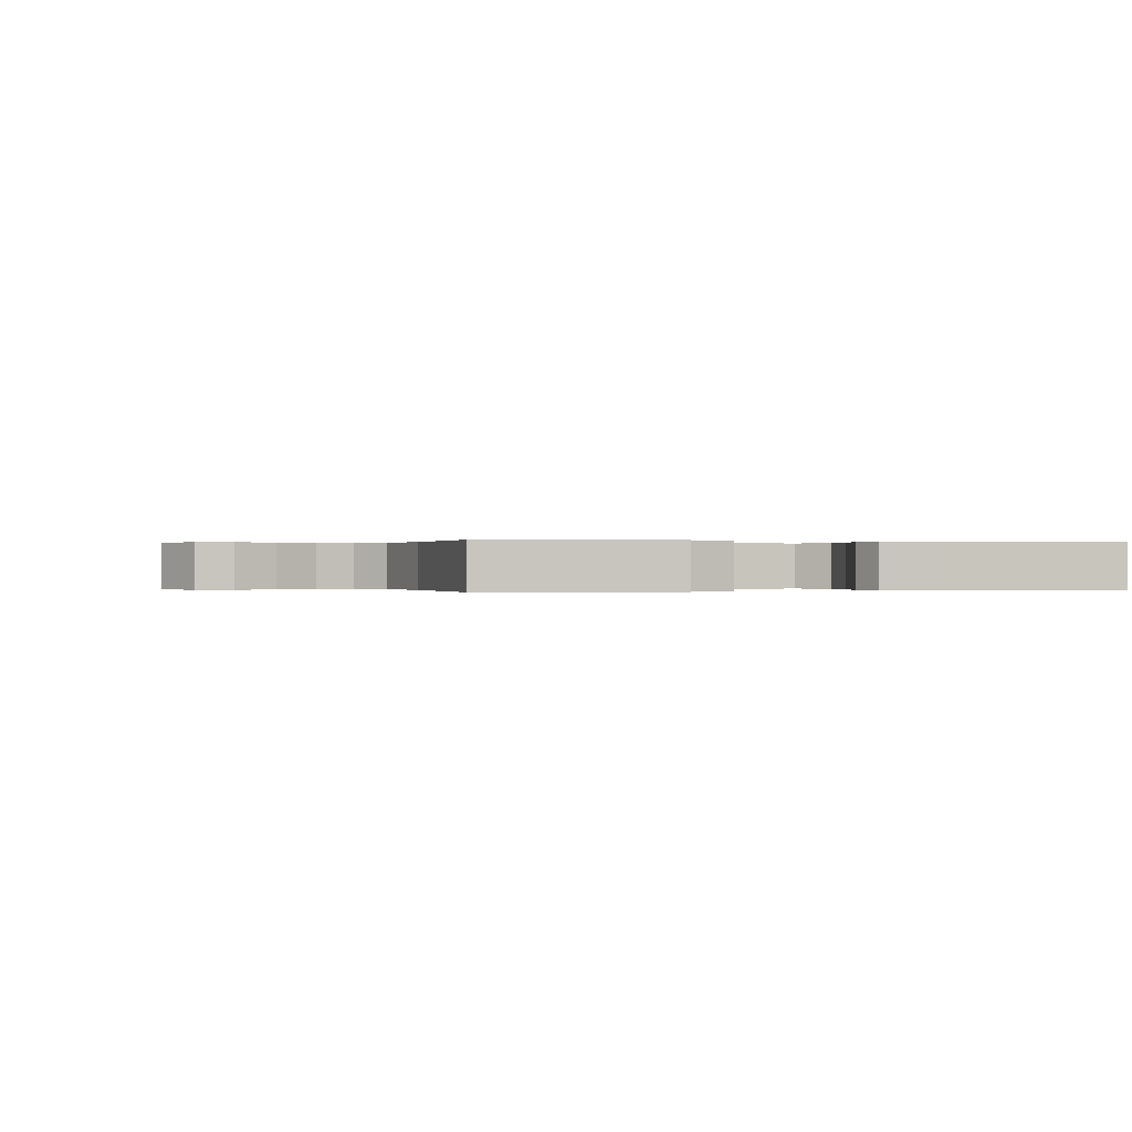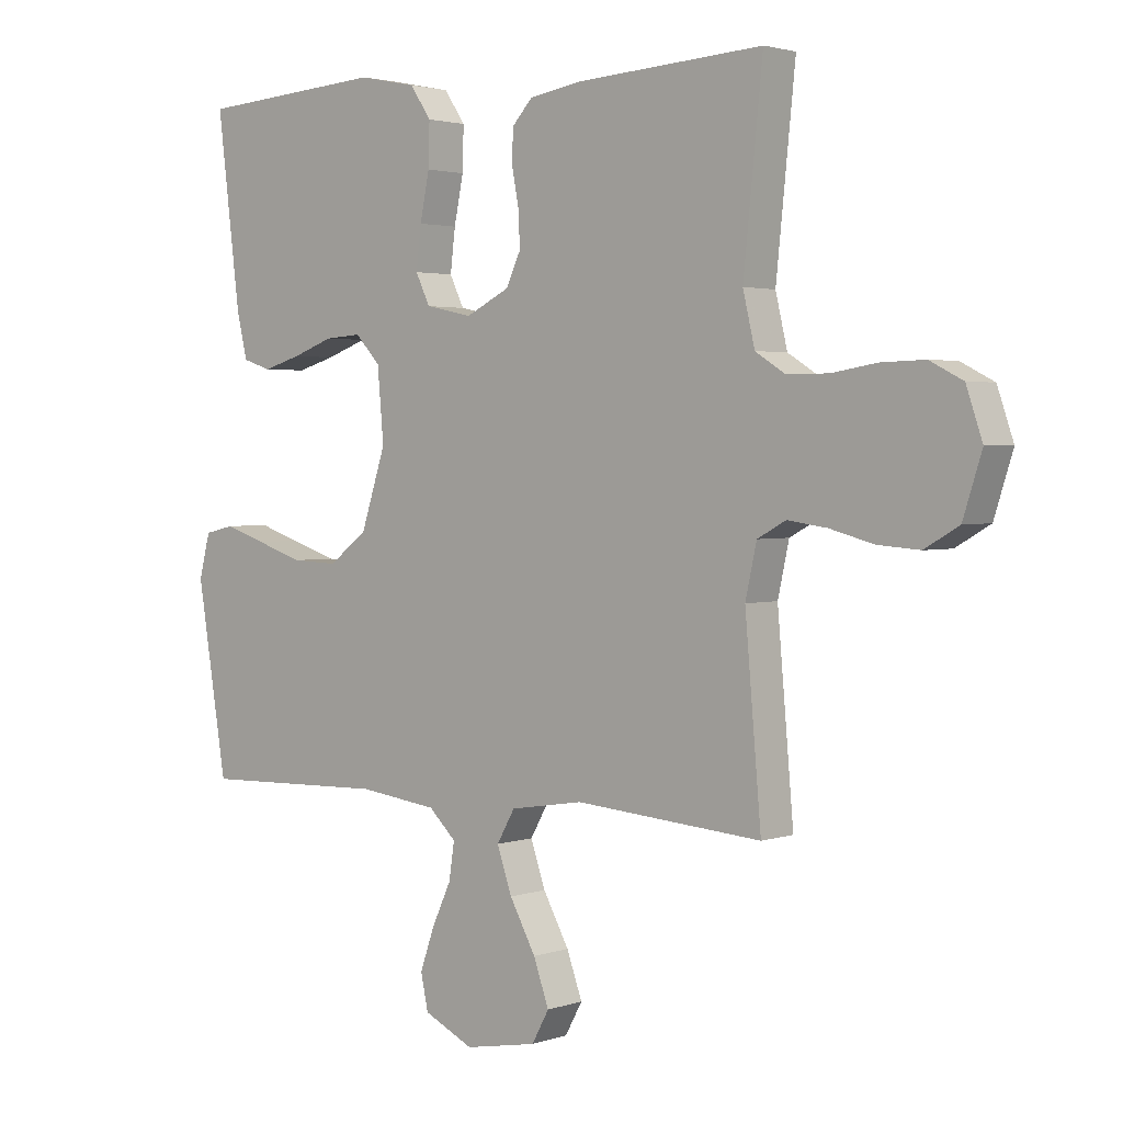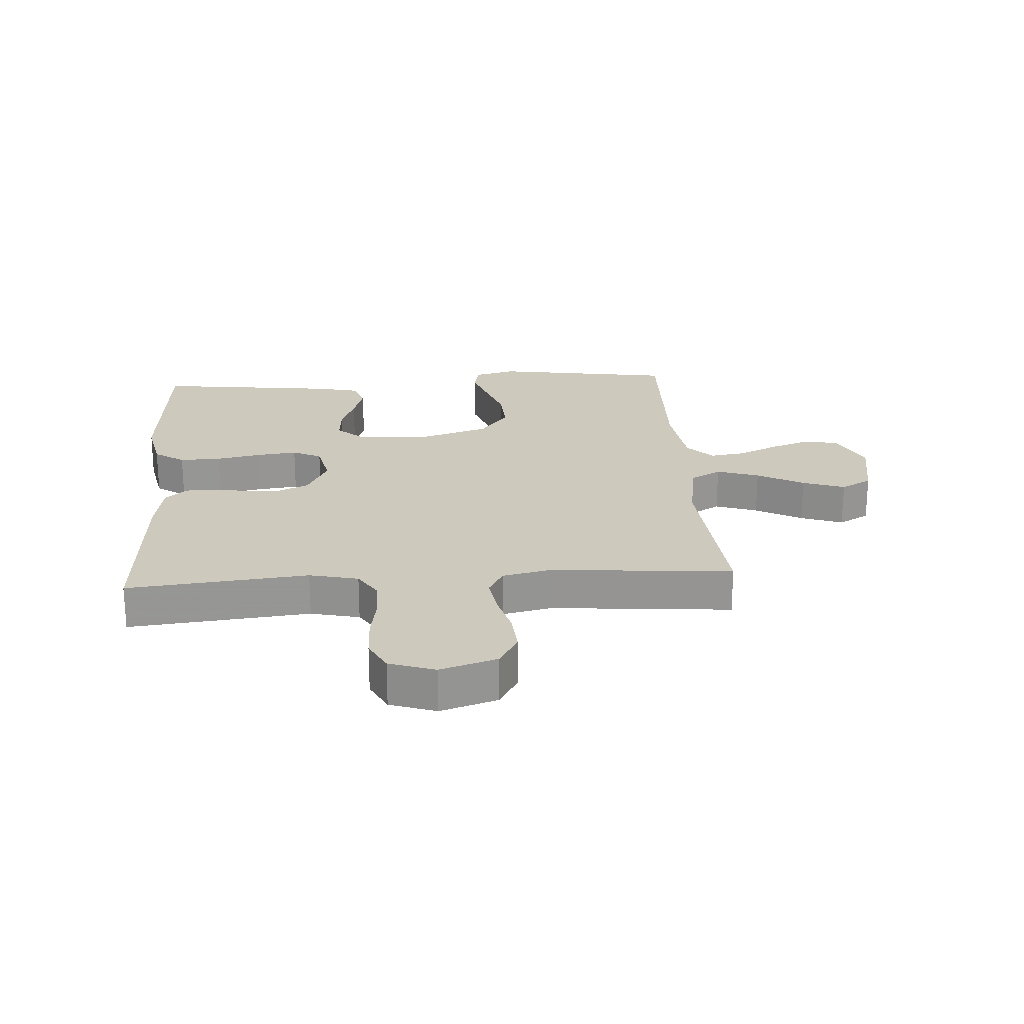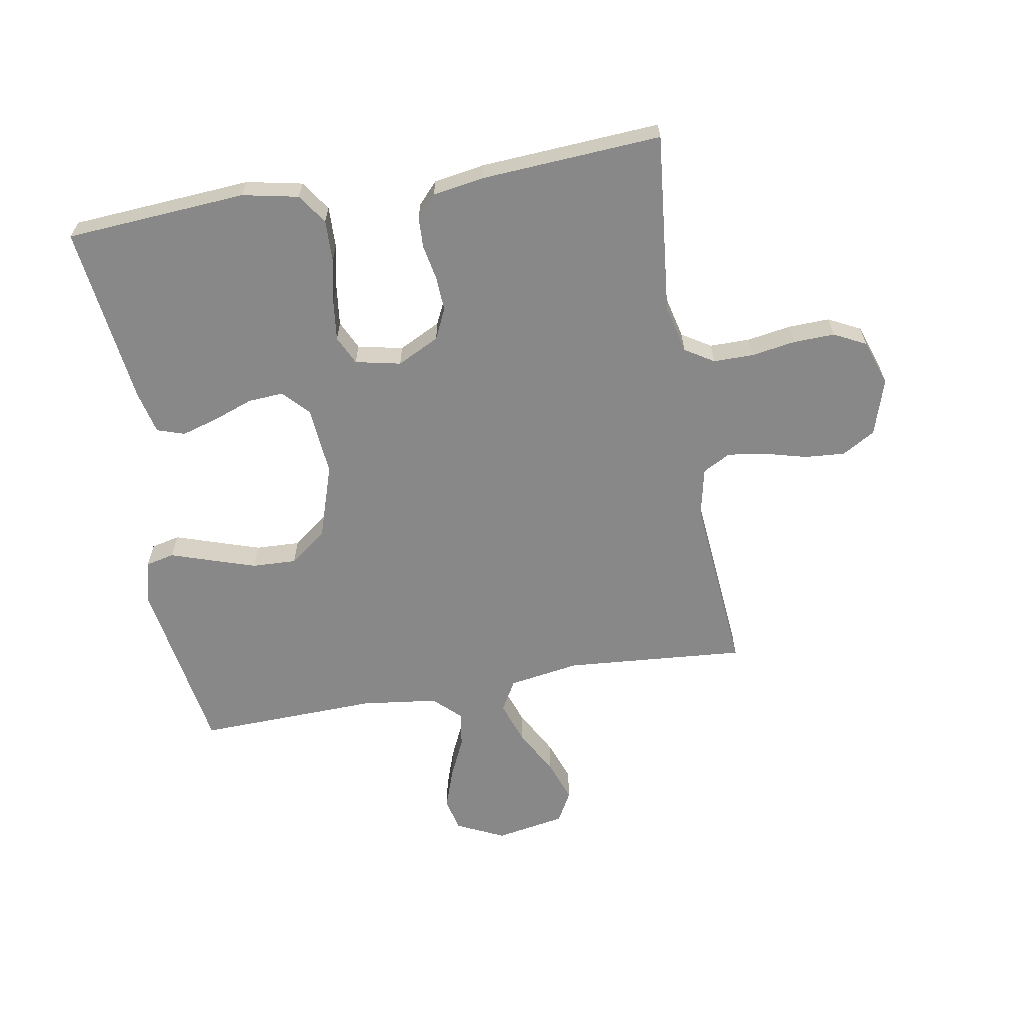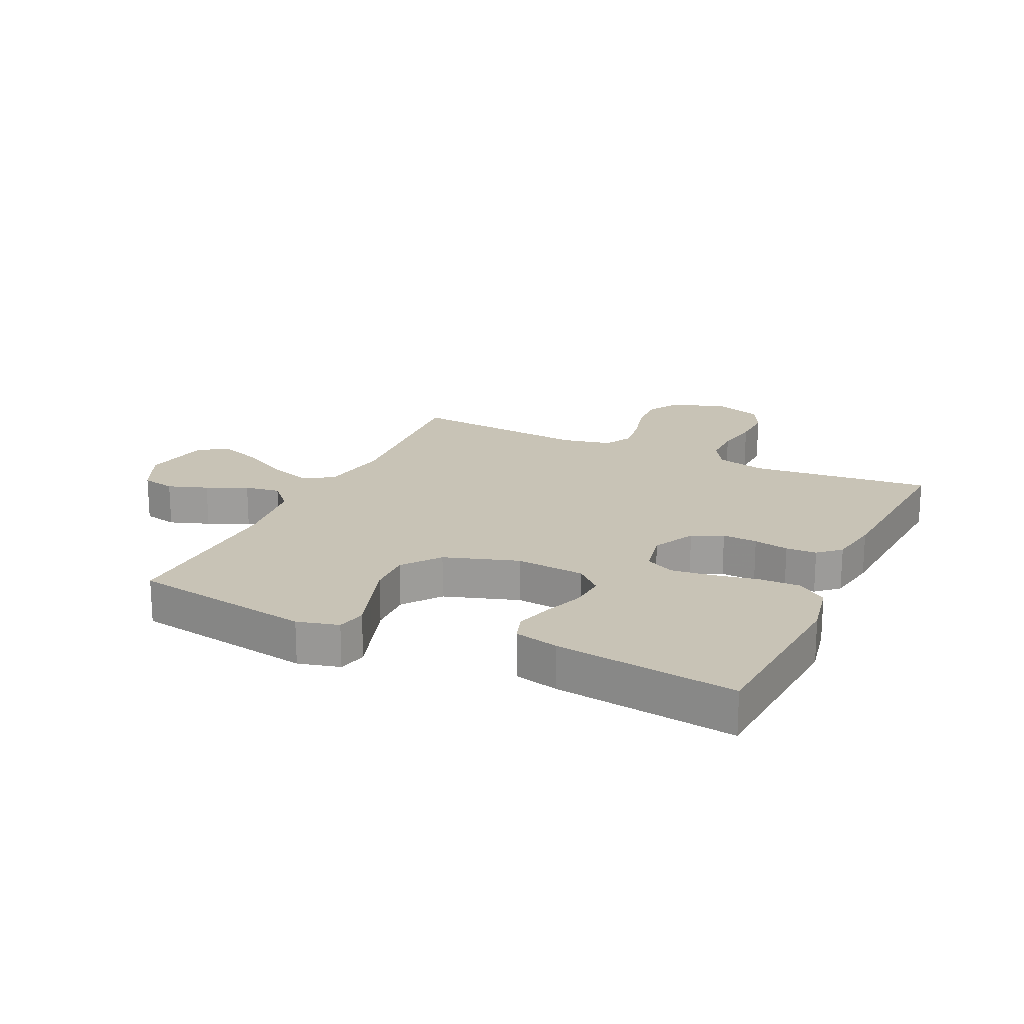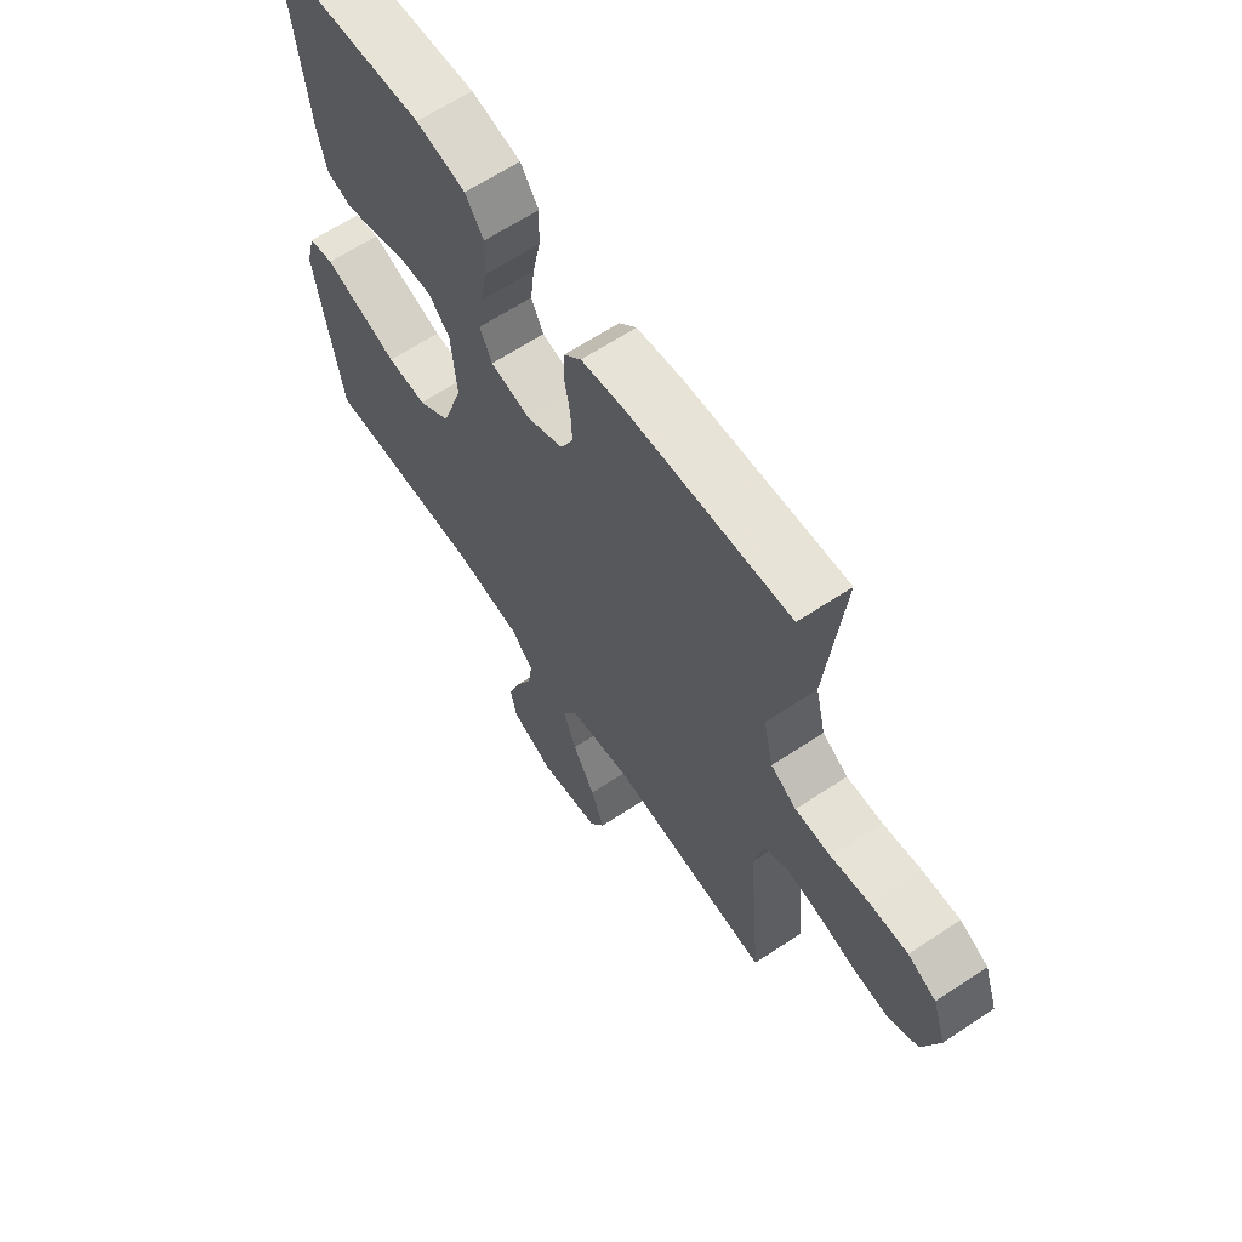
<metadata>
{"format":"obj","ext":"obj","renderer":"f3d","projection":"perspective","resolution":1024,"background":"white","views":[{"elev":-0.0,"azim":-107.8,"up":"+Y"},{"elev":2.4,"azim":40.5,"up":"+Z"},{"elev":22.7,"azim":86.2,"up":"+Y"},{"elev":-62.9,"azim":9.9,"up":"+Y"},{"elev":19.5,"azim":-64.7,"up":"+Y"},{"elev":64.1,"azim":56.2,"up":"+Z"}]}
</metadata>
<code>
v 0.5 0.07 -0.5
v 0.2 0.07 -0.476
v 0.082 0.07 -0.495
v 0.053 0.07 -0.546
v 0.077 0.07 -0.616
v 0.119 0.07 -0.693
v 0.144 0.07 -0.763
v 0.116 0.07 -0.814
v 0 0.07 -0.835
v -0.08 0.07 -0.797
v -0.092 0.07 -0.741
v -0.069 0.07 -0.675
v -0.038 0.07 -0.608
v -0.029 0.07 -0.549
v -0.073 0.07 -0.507
v -0.2 0.07 -0.491
v -0.5 0.07 -0.5
v -0.548 0.07 -0.2
v -0.53 0.07 -0.131
v -0.482 0.07 -0.12
v -0.416 0.07 -0.142
v -0.34 0.07 -0.167
v -0.266 0.07 -0.17
v -0.204 0.07 -0.123
v -0.164 0.07 0
v -0.174 0.07 0.115
v -0.214 0.07 0.158
v -0.273 0.07 0.154
v -0.339 0.07 0.13
v -0.4 0.07 0.112
v -0.446 0.07 0.127
v -0.463 0.07 0.2
v -0.5 0.07 0.5
v -0.2 0.07 0.521
v -0.107 0.07 0.502
v -0.073 0.07 0.452
v -0.075 0.07 0.383
v -0.09 0.07 0.309
v -0.098 0.07 0.242
v -0.075 0.07 0.194
v 0 0.07 0.178
v 0.07 0.07 0.213
v 0.094 0.07 0.264
v 0.091 0.07 0.322
v 0.08 0.07 0.38
v 0.082 0.07 0.431
v 0.115 0.07 0.467
v 0.2 0.07 0.481
v 0.5 0.07 0.5
v 0.469 0.07 0.2
v 0.488 0.07 0.119
v 0.536 0.07 0.089
v 0.603 0.07 0.089
v 0.676 0.07 0.101
v 0.745 0.07 0.103
v 0.798 0.07 0.076
v 0.824 0.07 0
v 0.794 0.07 -0.094
v 0.739 0.07 -0.126
v 0.672 0.07 -0.121
v 0.601 0.07 -0.102
v 0.538 0.07 -0.093
v 0.492 0.07 -0.118
v 0.474 0.07 -0.2
v 0.5 0 -0.5
v 0.2 0 -0.476
v 0.082 0 -0.495
v 0.053 0 -0.546
v 0.077 0 -0.616
v 0.119 0 -0.693
v 0.144 0 -0.763
v 0.116 0 -0.814
v 0 0 -0.835
v -0.08 0 -0.797
v -0.092 0 -0.741
v -0.069 0 -0.675
v -0.038 0 -0.608
v -0.029 0 -0.549
v -0.073 0 -0.507
v -0.2 0 -0.491
v -0.5 0 -0.5
v -0.548 0 -0.2
v -0.53 0 -0.131
v -0.482 0 -0.12
v -0.416 0 -0.142
v -0.34 0 -0.167
v -0.266 0 -0.17
v -0.204 0 -0.123
v -0.164 0 0
v -0.174 0 0.115
v -0.214 0 0.158
v -0.273 0 0.154
v -0.339 0 0.13
v -0.4 0 0.112
v -0.446 0 0.127
v -0.463 0 0.2
v -0.5 0 0.5
v -0.2 0 0.521
v -0.107 0 0.502
v -0.073 0 0.452
v -0.075 0 0.383
v -0.09 0 0.309
v -0.098 0 0.242
v -0.075 0 0.194
v 0 0 0.178
v 0.07 0 0.213
v 0.094 0 0.264
v 0.091 0 0.322
v 0.08 0 0.38
v 0.082 0 0.431
v 0.115 0 0.467
v 0.2 0 0.481
v 0.5 0 0.5
v 0.469 0 0.2
v 0.488 0 0.119
v 0.536 0 0.089
v 0.603 0 0.089
v 0.676 0 0.101
v 0.745 0 0.103
v 0.798 0 0.076
v 0.824 0 0
v 0.794 0 -0.094
v 0.739 0 -0.126
v 0.672 0 -0.121
v 0.601 0 -0.102
v 0.538 0 -0.093
v 0.492 0 -0.118
v 0.474 0 -0.2
f 59 60 61
f 58 59 61
f 57 58 61
f 56 57 61
f 55 56 61
f 54 55 61
f 53 54 61
f 52 53 61 62
f 51 52 62 63
f 48 49 50
f 47 48 50
f 46 47 50
f 45 46 50
f 44 45 50
f 51 63 64
f 50 51 64
f 44 50 64
f 43 44 64
f 36 37 38
f 35 36 38
f 34 35 38
f 33 34 38
f 32 33 38
f 31 32 38
f 30 31 38
f 29 30 38
f 28 29 38
f 27 28 38 39
f 26 27 39 40
f 19 20 21
f 18 19 21
f 17 18 21
f 16 17 21
f 15 16 21 22
f 14 15 22 23
f 11 12 13
f 10 11 13
f 9 10 13
f 8 9 13
f 7 8 13
f 6 7 13
f 5 6 13
f 4 5 13 14
f 14 23 24
f 4 14 24
f 3 4 24
f 64 1 2
f 43 64 2
f 42 43 2
f 25 26 40 41
f 25 41 42
f 24 25 42
f 3 24 42
f 2 3 42
f 125 124 123
f 125 123 122
f 125 122 121
f 125 121 120
f 125 120 119
f 125 119 118
f 125 118 117
f 126 125 117 116
f 127 126 116 115
f 114 113 112
f 114 112 111
f 114 111 110
f 114 110 109
f 114 109 108
f 128 127 115
f 128 115 114
f 128 114 108
f 128 108 107
f 102 101 100
f 102 100 99
f 102 99 98
f 102 98 97
f 102 97 96
f 102 96 95
f 102 95 94
f 102 94 93
f 102 93 92
f 103 102 92 91
f 104 103 91 90
f 85 84 83
f 85 83 82
f 85 82 81
f 85 81 80
f 86 85 80 79
f 87 86 79 78
f 77 76 75
f 77 75 74
f 77 74 73
f 77 73 72
f 77 72 71
f 77 71 70
f 77 70 69
f 78 77 69 68
f 88 87 78
f 88 78 68
f 88 68 67
f 66 65 128
f 66 128 107
f 66 107 106
f 105 104 90 89
f 106 105 89
f 106 89 88
f 106 88 67
f 106 67 66
f 1 65 66 2
f 2 66 67 3
f 3 67 68 4
f 4 68 69 5
f 5 69 70 6
f 6 70 71 7
f 7 71 72 8
f 8 72 73 9
f 9 73 74 10
f 10 74 75 11
f 11 75 76 12
f 12 76 77 13
f 13 77 78 14
f 14 78 79 15
f 15 79 80 16
f 16 80 81 17
f 17 81 82 18
f 18 82 83 19
f 19 83 84 20
f 20 84 85 21
f 21 85 86 22
f 22 86 87 23
f 23 87 88 24
f 24 88 89 25
f 25 89 90 26
f 26 90 91 27
f 27 91 92 28
f 28 92 93 29
f 29 93 94 30
f 30 94 95 31
f 31 95 96 32
f 32 96 97 33
f 33 97 98 34
f 34 98 99 35
f 35 99 100 36
f 36 100 101 37
f 37 101 102 38
f 38 102 103 39
f 39 103 104 40
f 40 104 105 41
f 41 105 106 42
f 42 106 107 43
f 43 107 108 44
f 44 108 109 45
f 45 109 110 46
f 46 110 111 47
f 47 111 112 48
f 48 112 113 49
f 49 113 114 50
f 50 114 115 51
f 51 115 116 52
f 52 116 117 53
f 53 117 118 54
f 54 118 119 55
f 55 119 120 56
f 56 120 121 57
f 57 121 122 58
f 58 122 123 59
f 59 123 124 60
f 60 124 125 61
f 61 125 126 62
f 62 126 127 63
f 63 127 128 64
f 64 128 65 1

</code>
